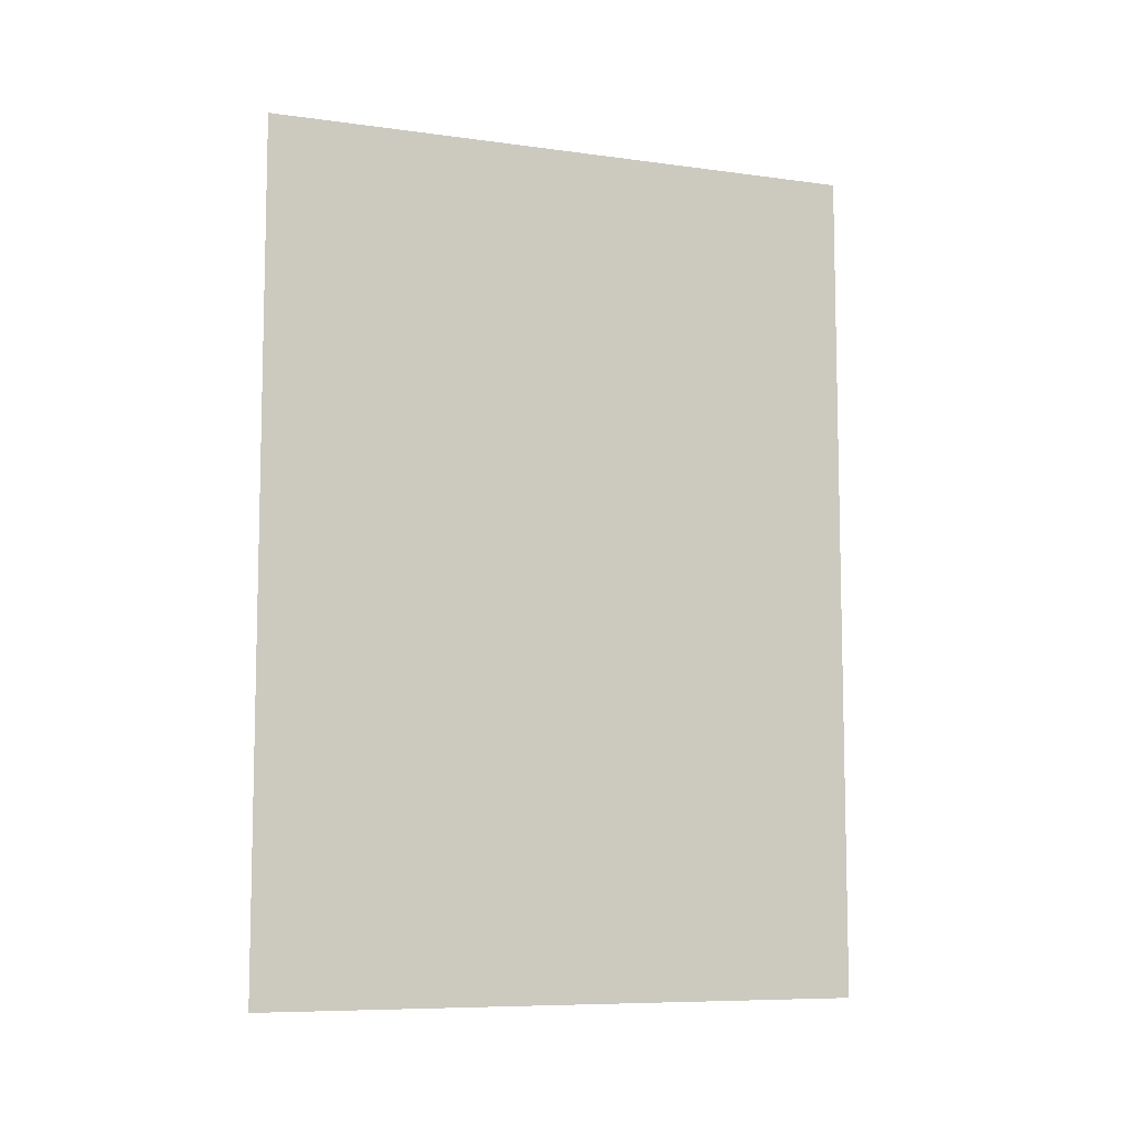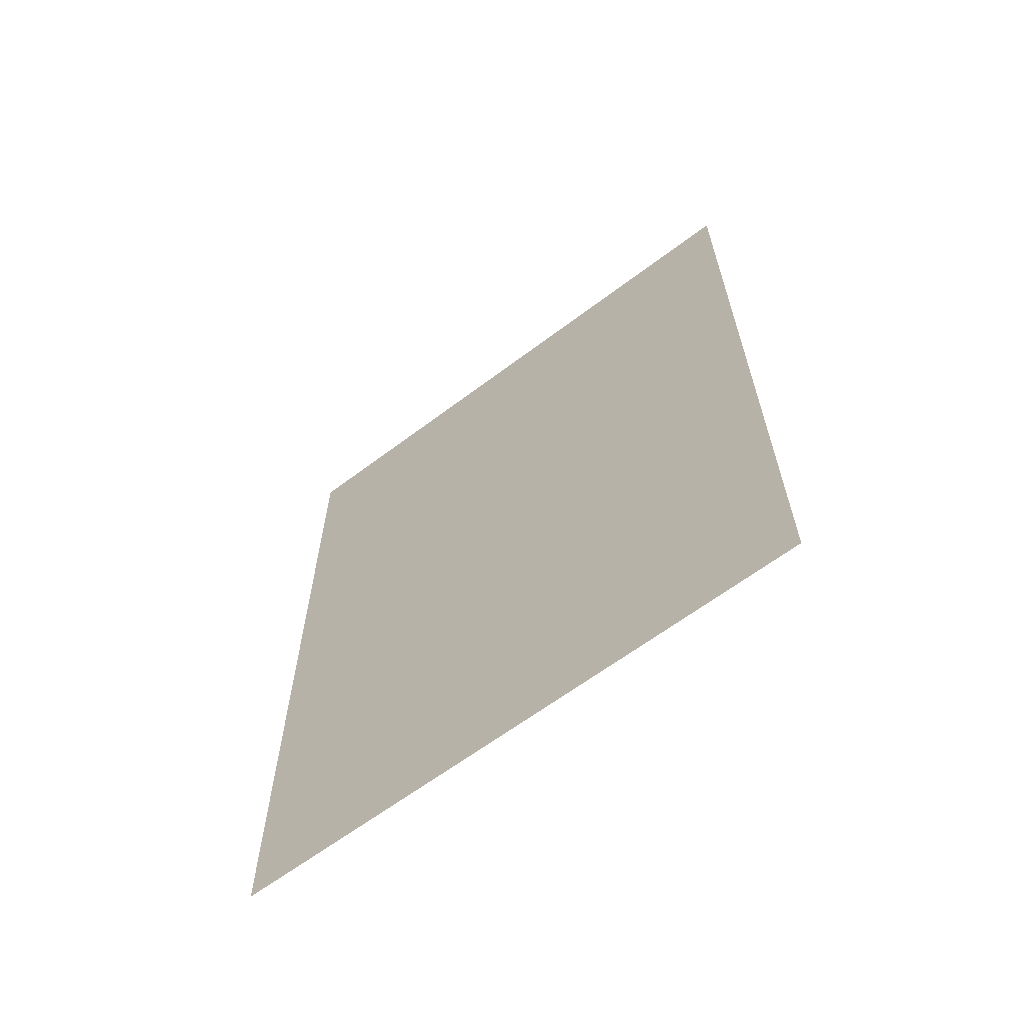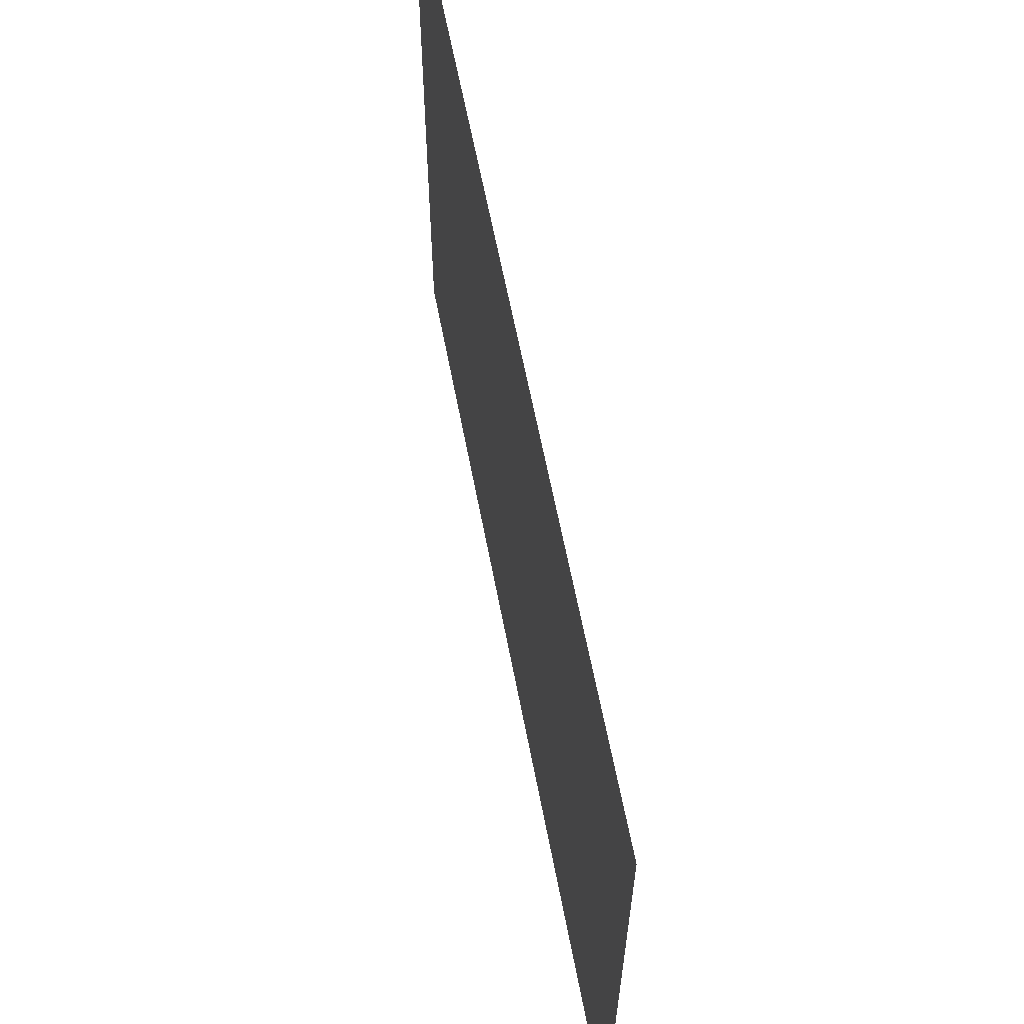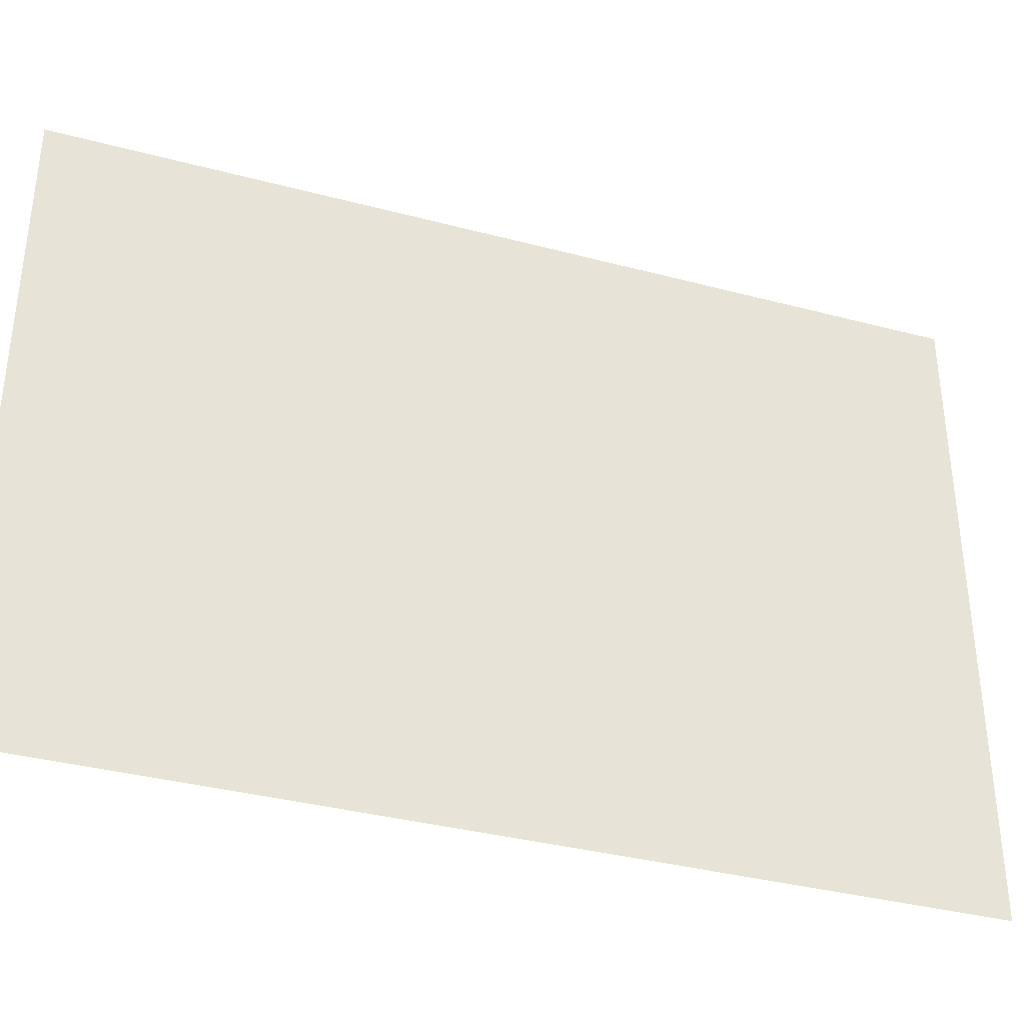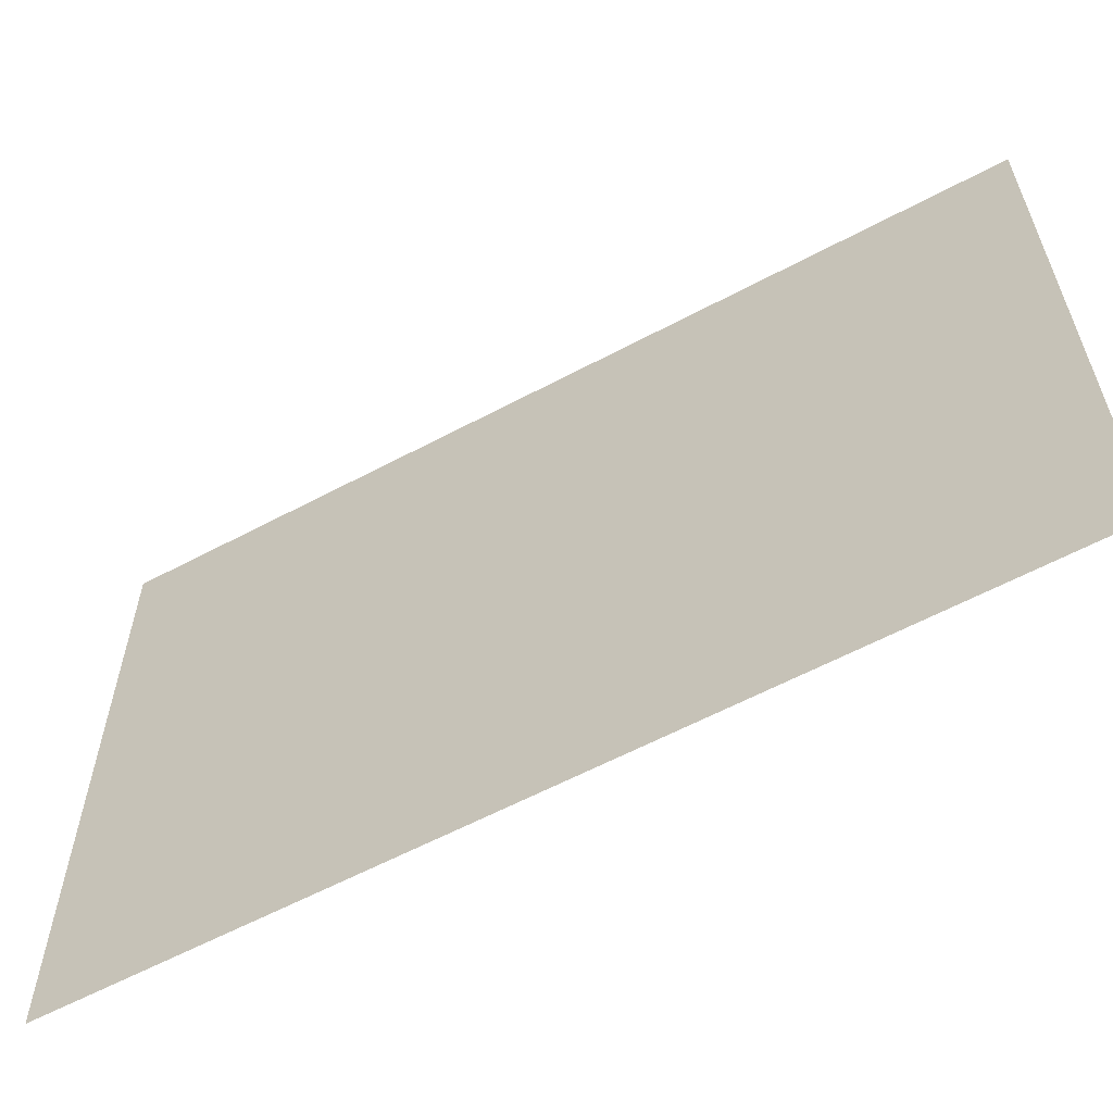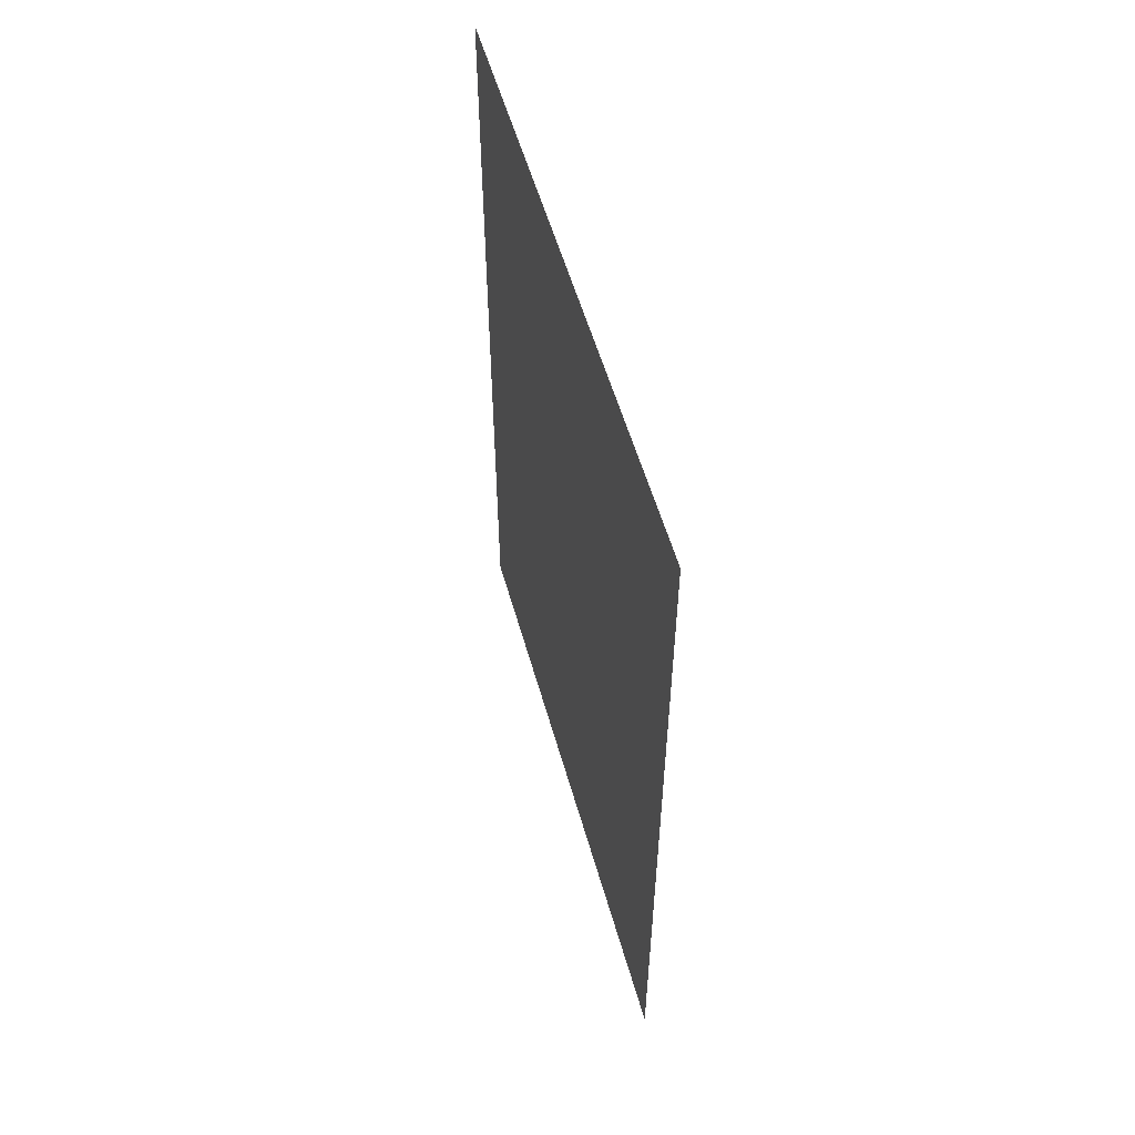
<metadata>
{"format":"obj","ext":"obj","renderer":"f3d","projection":"perspective","resolution":1024,"background":"white","views":[{"elev":-8.3,"azim":69.5,"up":"+Z"},{"elev":-63.2,"azim":-52.6,"up":"+Z"},{"elev":62.0,"azim":-10.8,"up":"+Y"},{"elev":-36.2,"azim":-109.1,"up":"+Y"},{"elev":-60.2,"azim":118.6,"up":"+Y"},{"elev":55.4,"azim":-15.7,"up":"+Z"}]}
</metadata>
<code>
v 21.5 -7.457 0
v 21.5 -6.019 0
v 21.5 -7.457 2
v 21.5 -6.019 2
f 1 2 3
f 2 3 4

</code>
